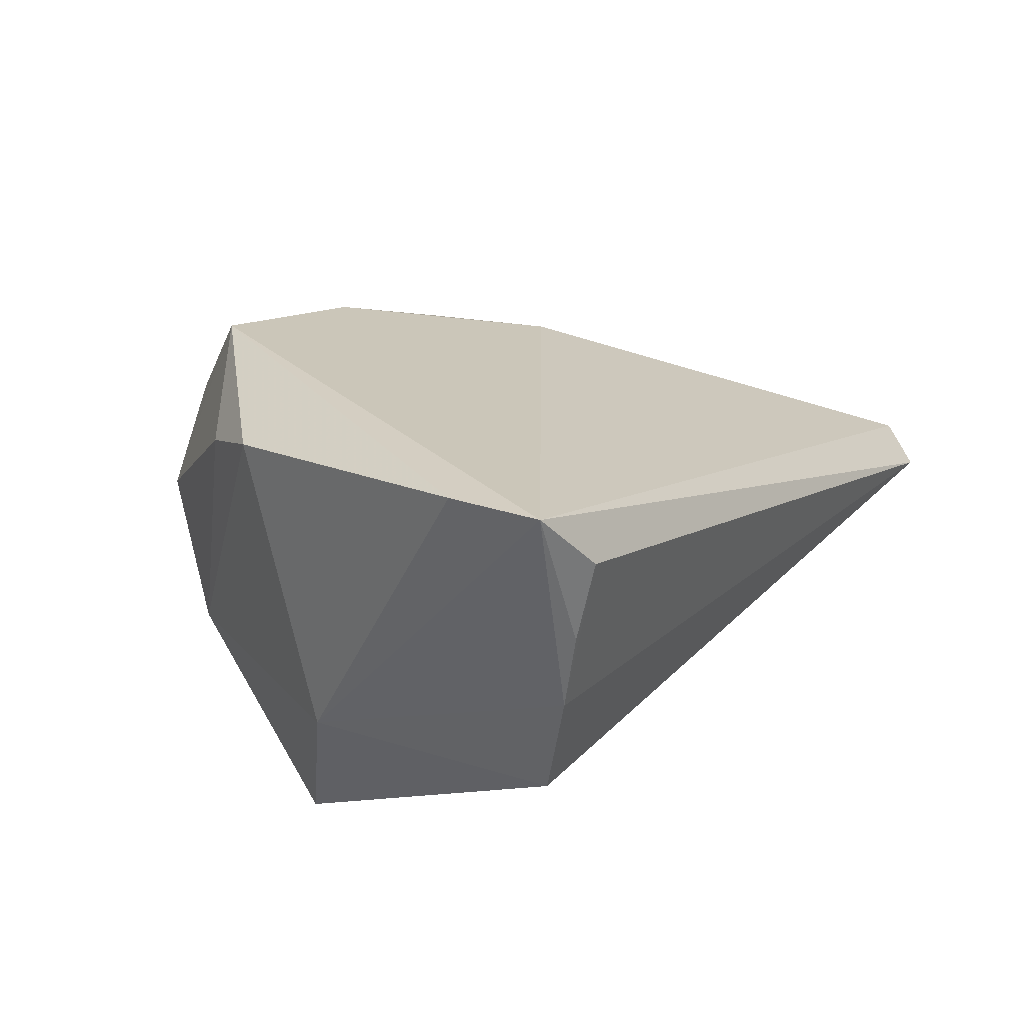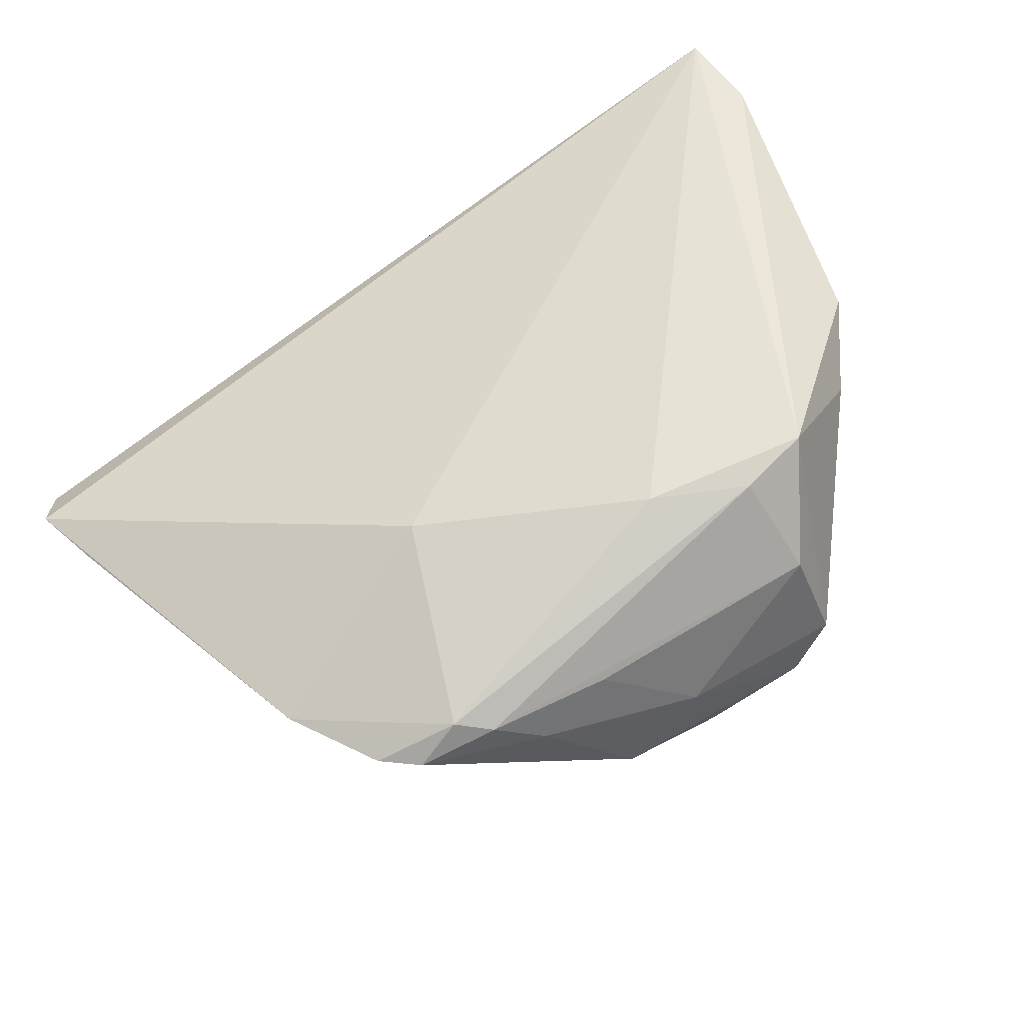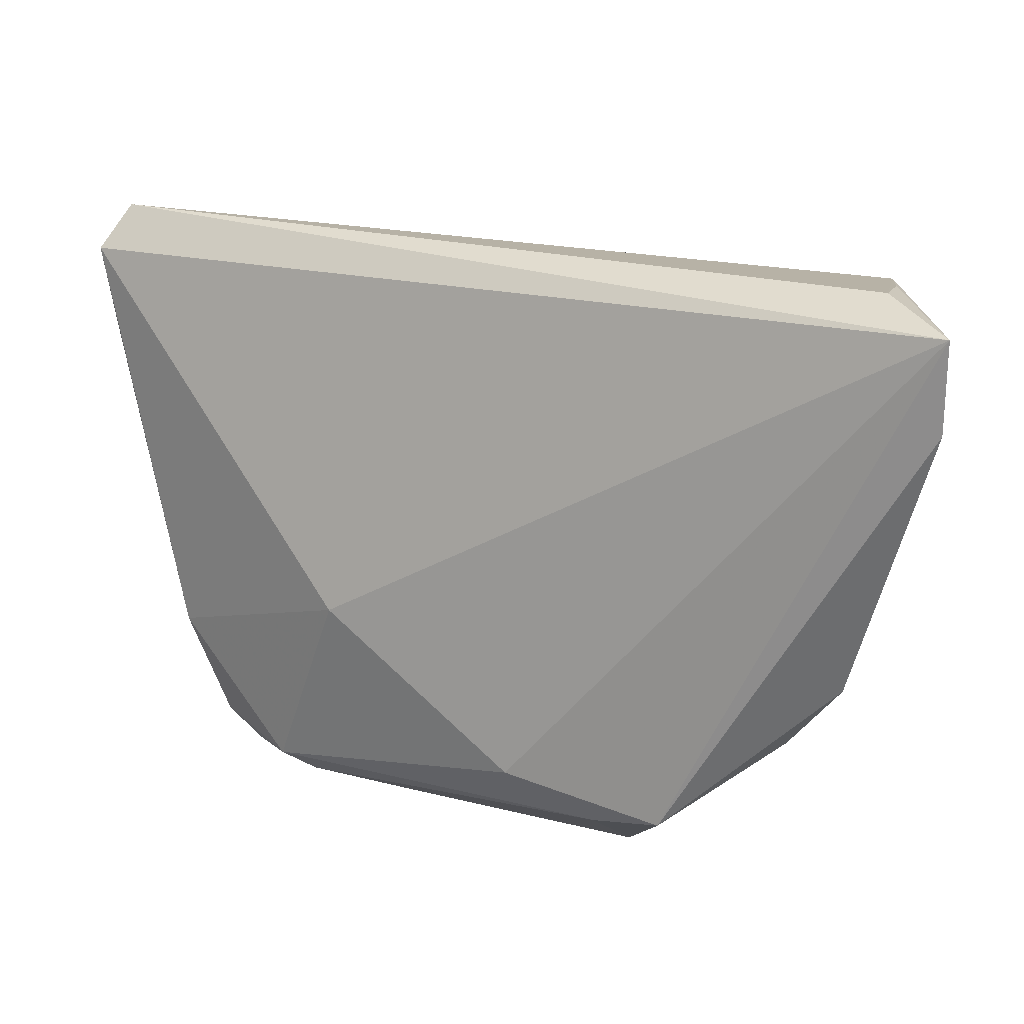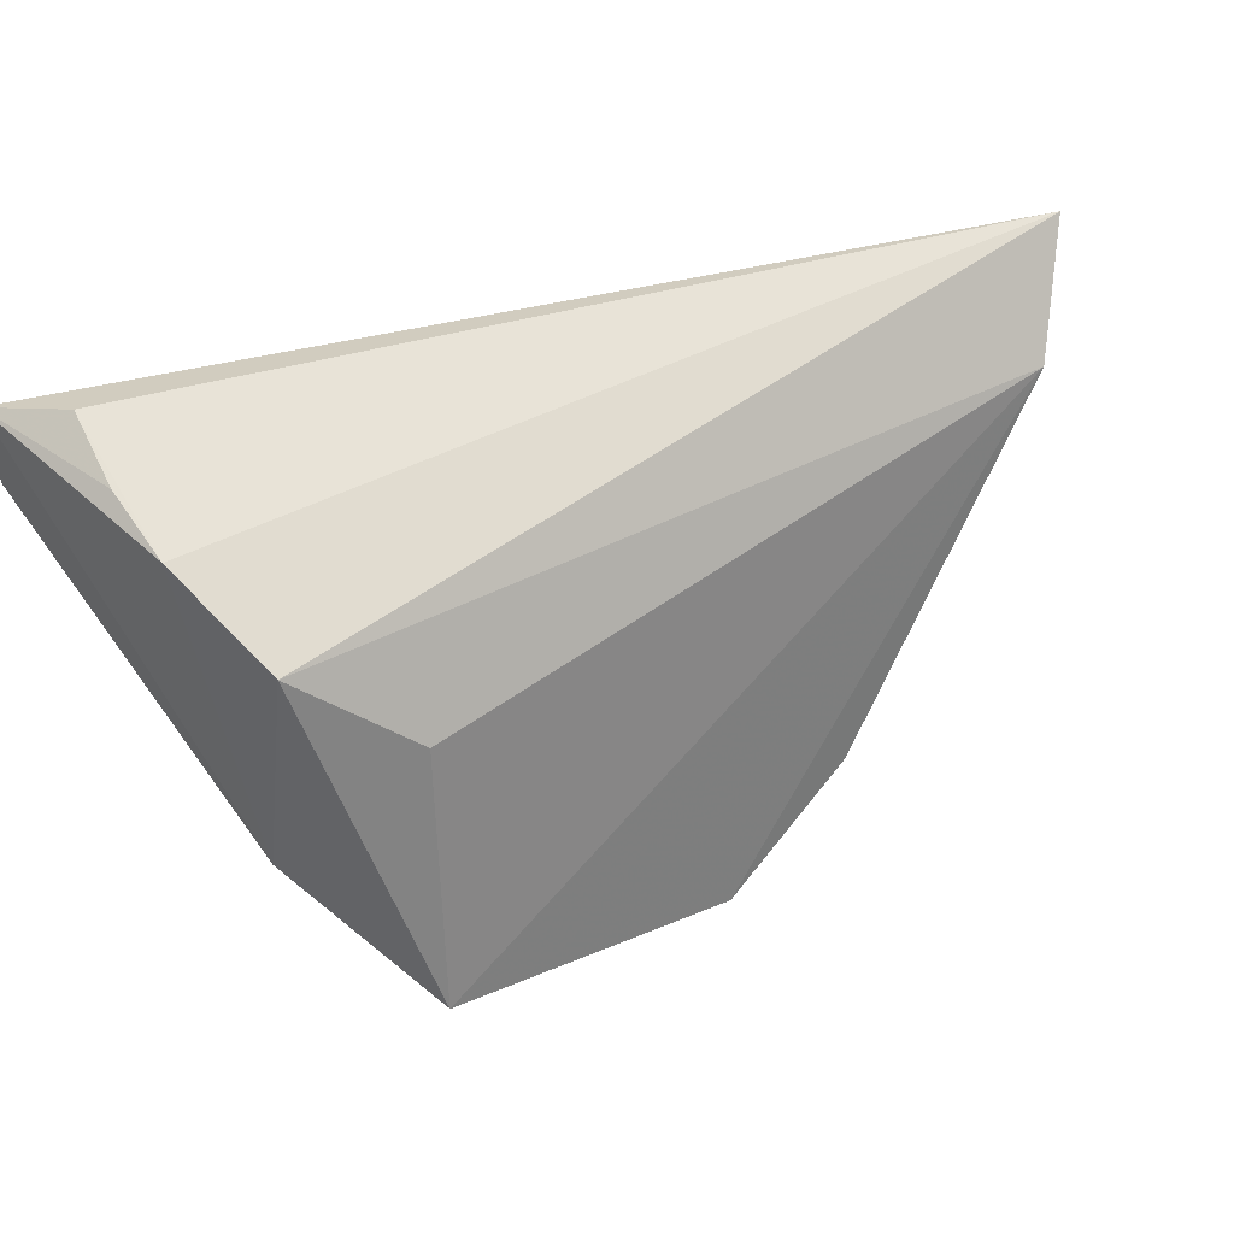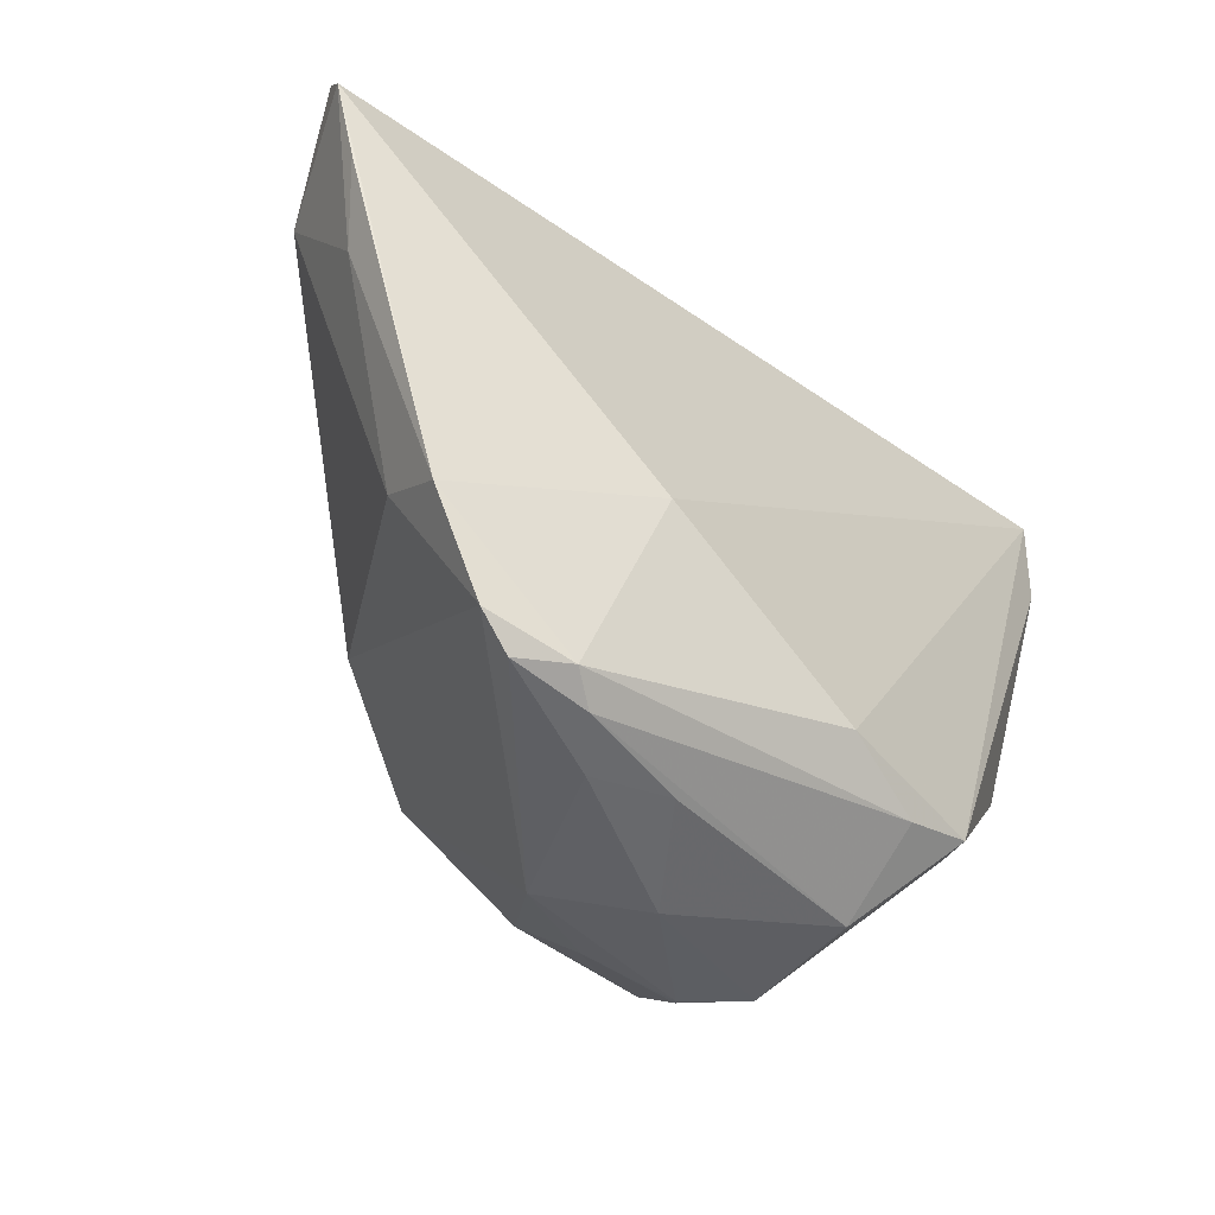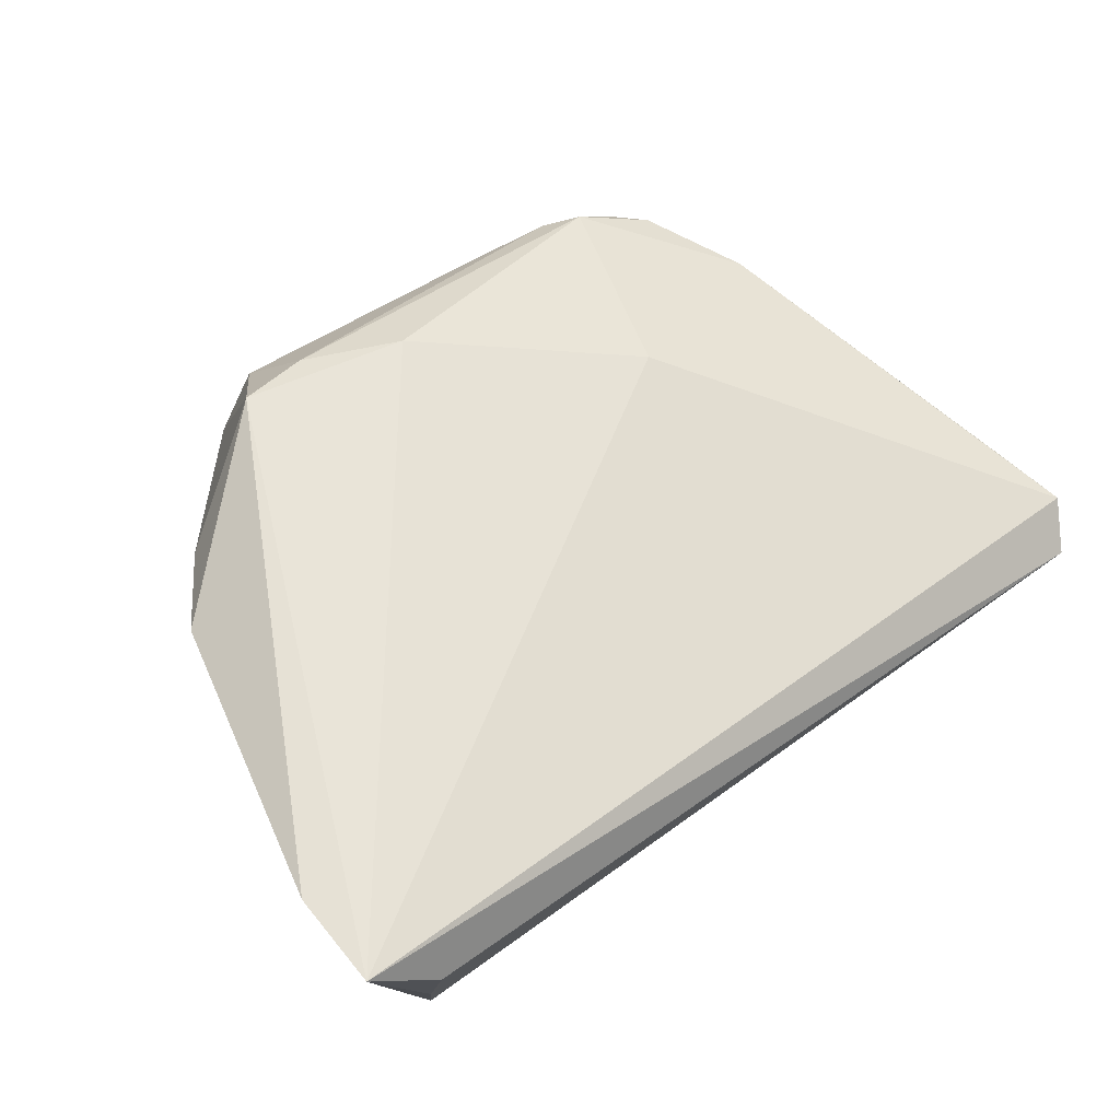
<metadata>
{"format":"obj","ext":"obj","renderer":"f3d","projection":"perspective","resolution":1024,"background":"white","views":[{"elev":24.7,"azim":121.6,"up":"+Z"},{"elev":54.3,"azim":-32.5,"up":"+Z"},{"elev":22.8,"azim":12.2,"up":"+Y"},{"elev":52.6,"azim":149.3,"up":"+Y"},{"elev":-38.0,"azim":-58.2,"up":"+Y"},{"elev":63.0,"azim":141.4,"up":"+Z"}]}
</metadata>
<code>
v -0.02252 -0.03164 0.01211
v 0.02943 0.01989 -0.01721
v 0.04319 0.0006591 -0.009161
v 0.01817 -0.0366 -0.003323
v -0.0263 -0.02923 0.01332
v -0.008732 -0.03307 0.01269
v 0.0345 -0.006892 -0.02736
v -0.03467 -0.02626 0.008519
v -0.01803 -0.006557 0.01837
v -0.01264 -0.00547 -0.02338
v 0.01341 -0.02506 -0.01963
v -0.05086 0.03051 0.0007041
v 0.01743 -0.03687 -0.002809
v 0.007033 -0.03522 -0.007356
v 0.01712 -0.03105 -0.01182
v 0.04469 0.03506 0.01177
v 0.0179 -0.03415 0.0162
v 0.04395 0.03336 0.003279
v -0.03087 -0.02964 0.009024
v 0.0215 -0.03687 0.003878
v 0.05086 0.024 0.02721
v 0.04413 0.03687 0.0205
v 0.0228 -0.02534 0.02736
v -0.03645 -0.01081 -0.001003
v 0.02502 -0.03009 -0.01185
v 0.03987 0.029 -0.01005
v 0.04232 -0.008488 0.02268
v -0.04787 0.0352 -0.002698
v -0.04523 0.01303 -0.0008232
v 0.002242 -0.03687 0.00427
v 0.01501 -0.02677 0.02531
v -0.01676 -0.03355 0.008087
v 0.03623 -0.01758 0.01903
v -0.04892 0.02155 0.001703
v 0.004562 -0.02199 0.02495
v -0.04043 0.02621 -0.01214
v 0.05081 0.03441 0.02736
v 0.003008 -0.01389 -0.0273
v -0.005205 -0.0353 -0.005742
v -0.04012 -0.0152 0.006854
f 21 3 37
f 12 9 37
f 37 28 12
f 22 28 37
f 37 9 35
f 26 3 7
f 27 3 21
f 26 28 18
f 18 28 22
f 18 3 26
f 18 37 3
f 12 28 36
f 36 7 38
f 36 28 26
f 25 7 3
f 3 27 25
f 25 27 33
f 35 9 5
f 10 36 38
f 38 39 10
f 22 37 16
f 16 18 22
f 37 18 16
f 26 7 2
f 2 36 26
f 7 36 2
f 38 7 11
f 7 25 11
f 14 39 11
f 11 39 38
f 35 5 31
f 40 5 9
f 40 9 12
f 12 34 40
f 13 39 14
f 14 11 15
f 15 11 25
f 23 31 17
f 33 27 23
f 23 27 21
f 21 37 23
f 23 37 35
f 35 31 23
f 1 31 5
f 1 5 19
f 17 31 1
f 1 6 17
f 19 5 8
f 5 40 8
f 8 39 19
f 8 10 39
f 36 10 24
f 10 8 24
f 24 8 40
f 4 13 14
f 14 15 4
f 4 15 25
f 39 13 30
f 17 6 30
f 29 40 34
f 29 24 40
f 36 24 29
f 12 36 29
f 29 34 12
f 17 30 20
f 20 30 13
f 13 4 20
f 33 23 20
f 20 23 17
f 20 25 33
f 20 4 25
f 39 30 32
f 19 39 32
f 32 1 19
f 6 1 32
f 32 30 6

</code>
